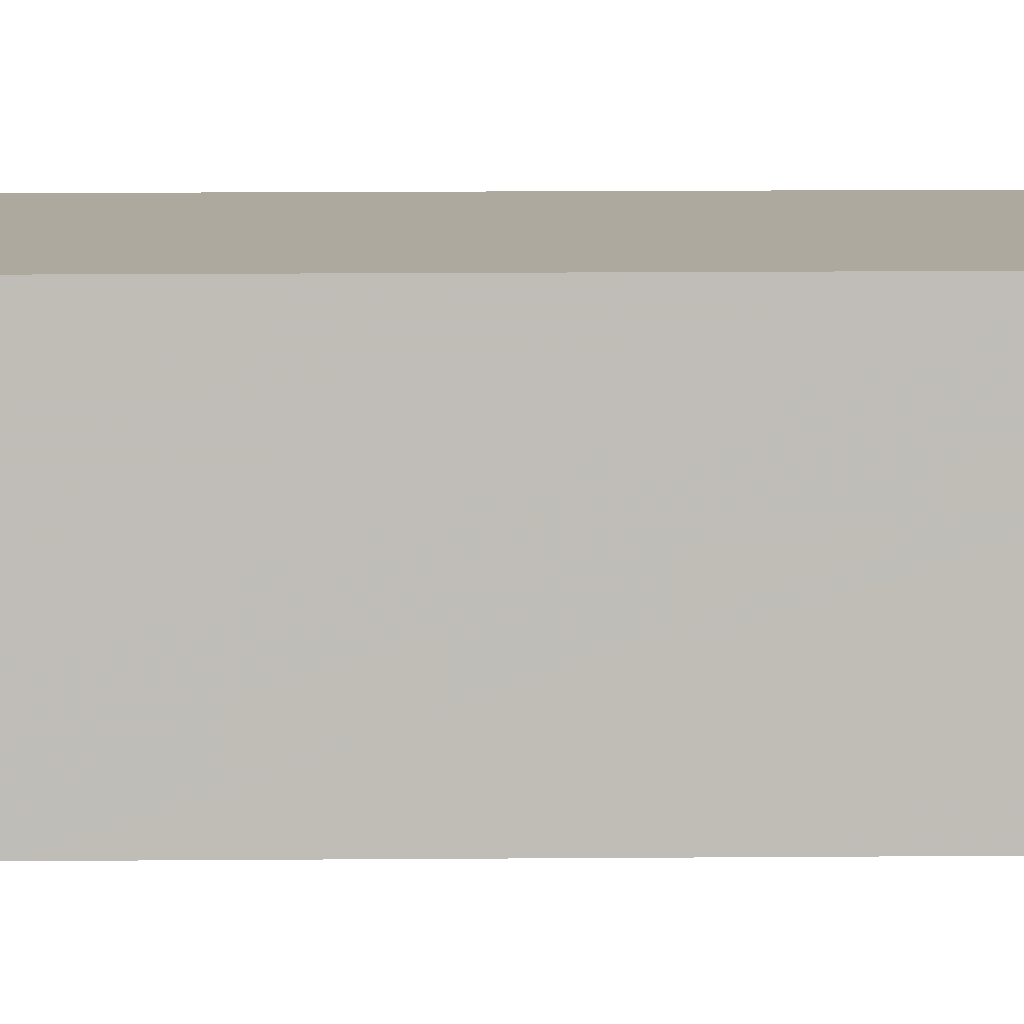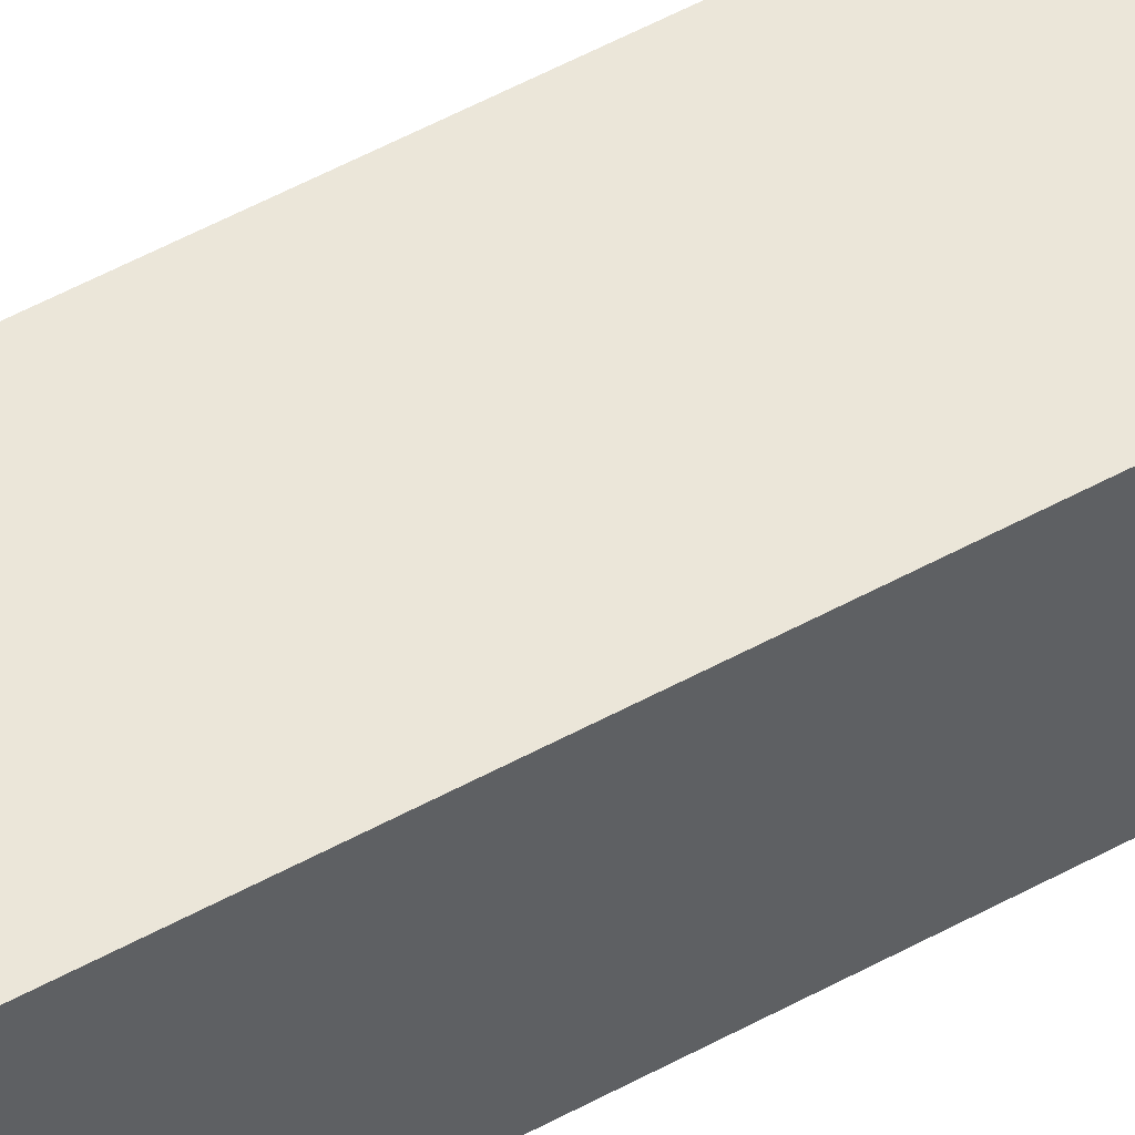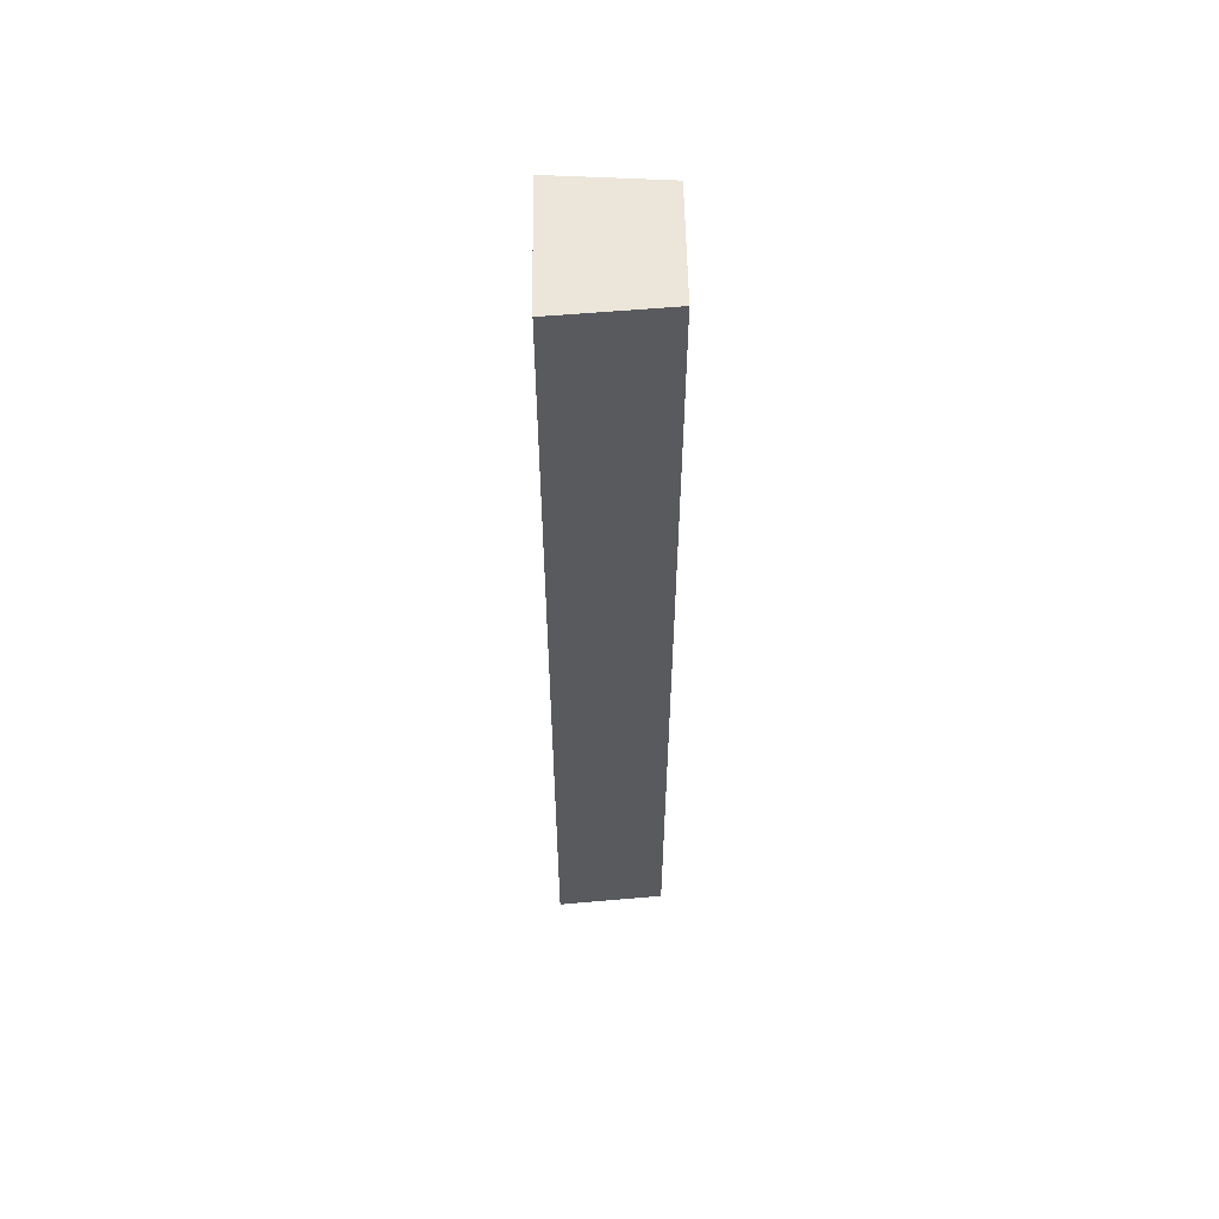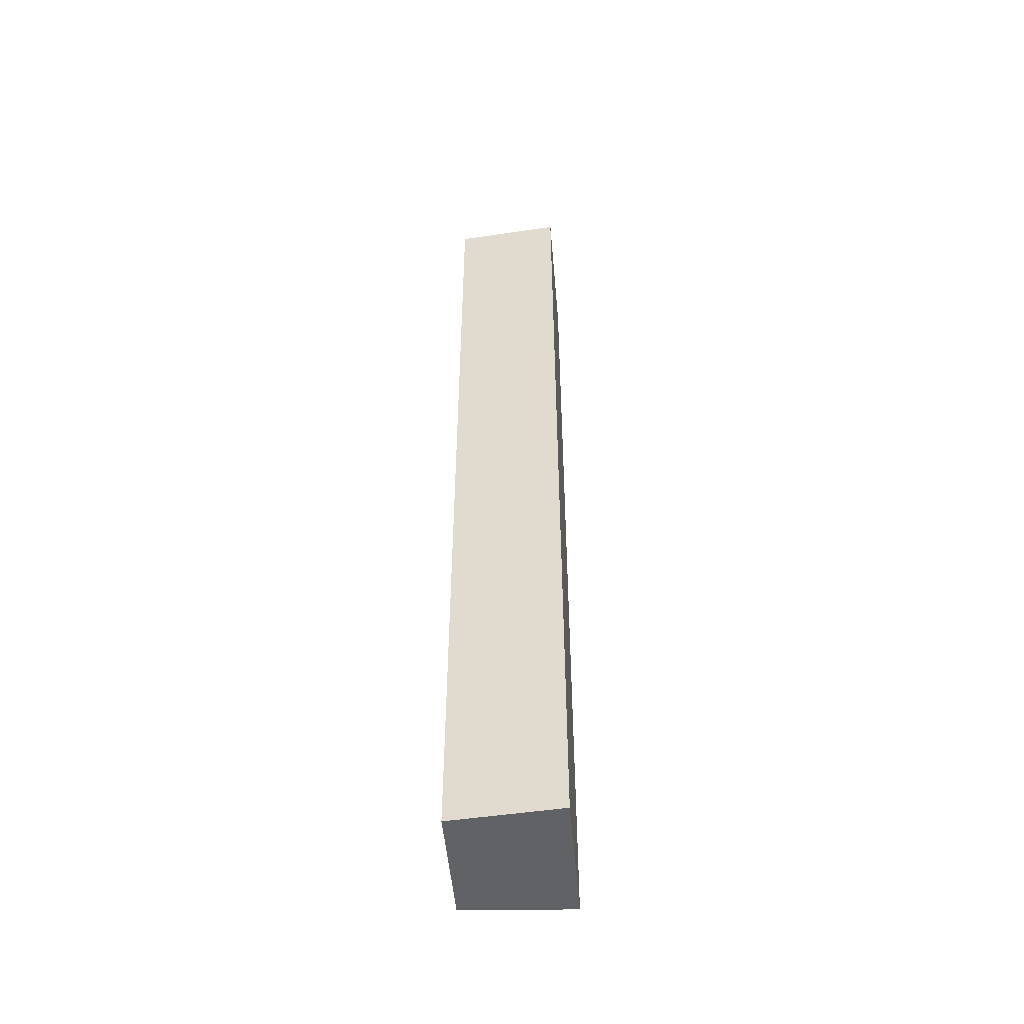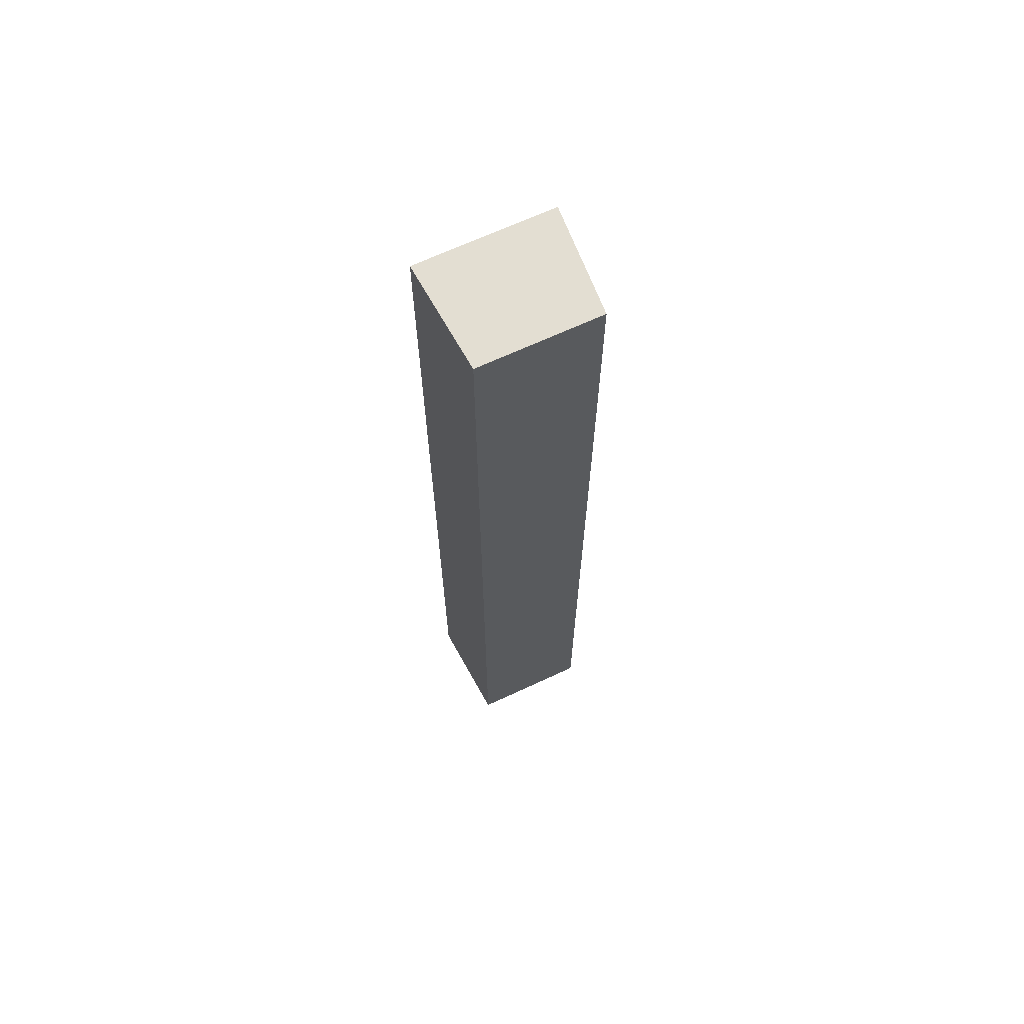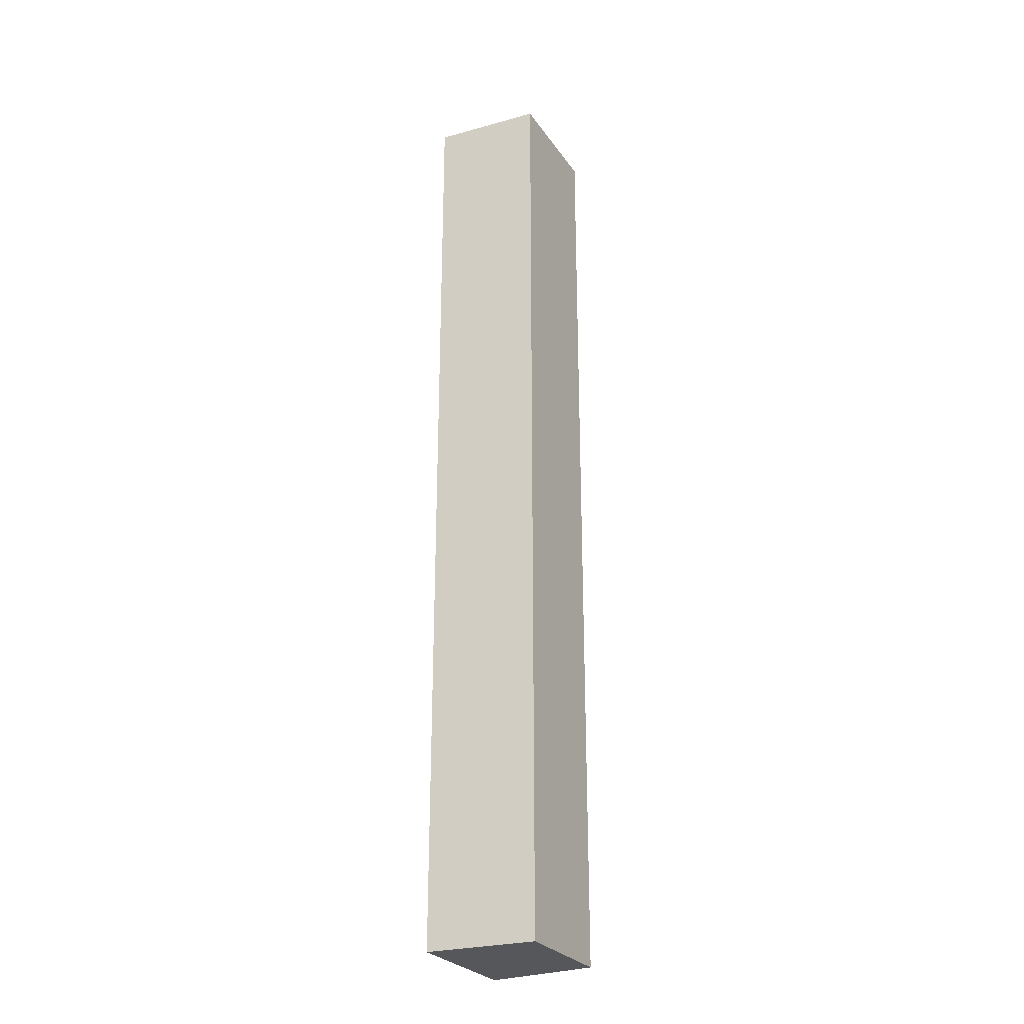
<metadata>
{"format":"obj","ext":"obj","renderer":"f3d","projection":"perspective","resolution":1024,"background":"white","views":[{"elev":9.1,"azim":88.4,"up":"+Z"},{"elev":57.0,"azim":60.7,"up":"+Z"},{"elev":57.1,"azim":-91.1,"up":"+Y"},{"elev":-50.7,"azim":95.0,"up":"+Y"},{"elev":67.4,"azim":-25.0,"up":"+Y"},{"elev":-27.1,"azim":-62.7,"up":"+Y"}]}
</metadata>
<code>
v 0.0185 -0.3535 0.2041
v 0.0185 -0.4924 0.2041
v 0.01965 -0.3535 0.1883
v 0 -0.3535 0.1883
v 0.001151 -0.4924 0.2041
v 0.001151 -0.3535 0.2041
v 0.01965 -0.4924 0.1883
v 0 -0.4924 0.1883
f 1 3 4
f 5 2 1
f 6 5 1
f 6 1 4
f 6 4 5
f 7 2 5
f 7 1 2
f 7 3 1
f 8 7 5
f 8 5 4
f 8 4 3
f 8 3 7

</code>
